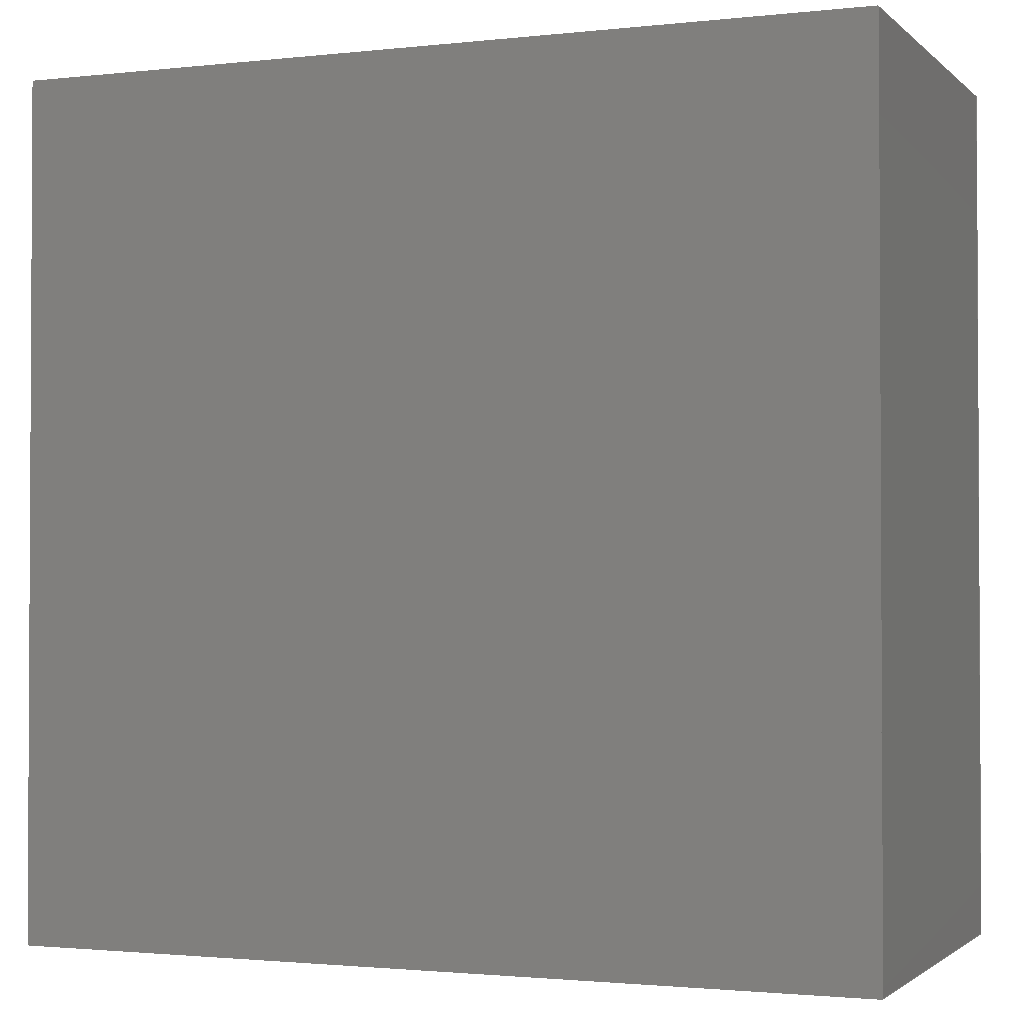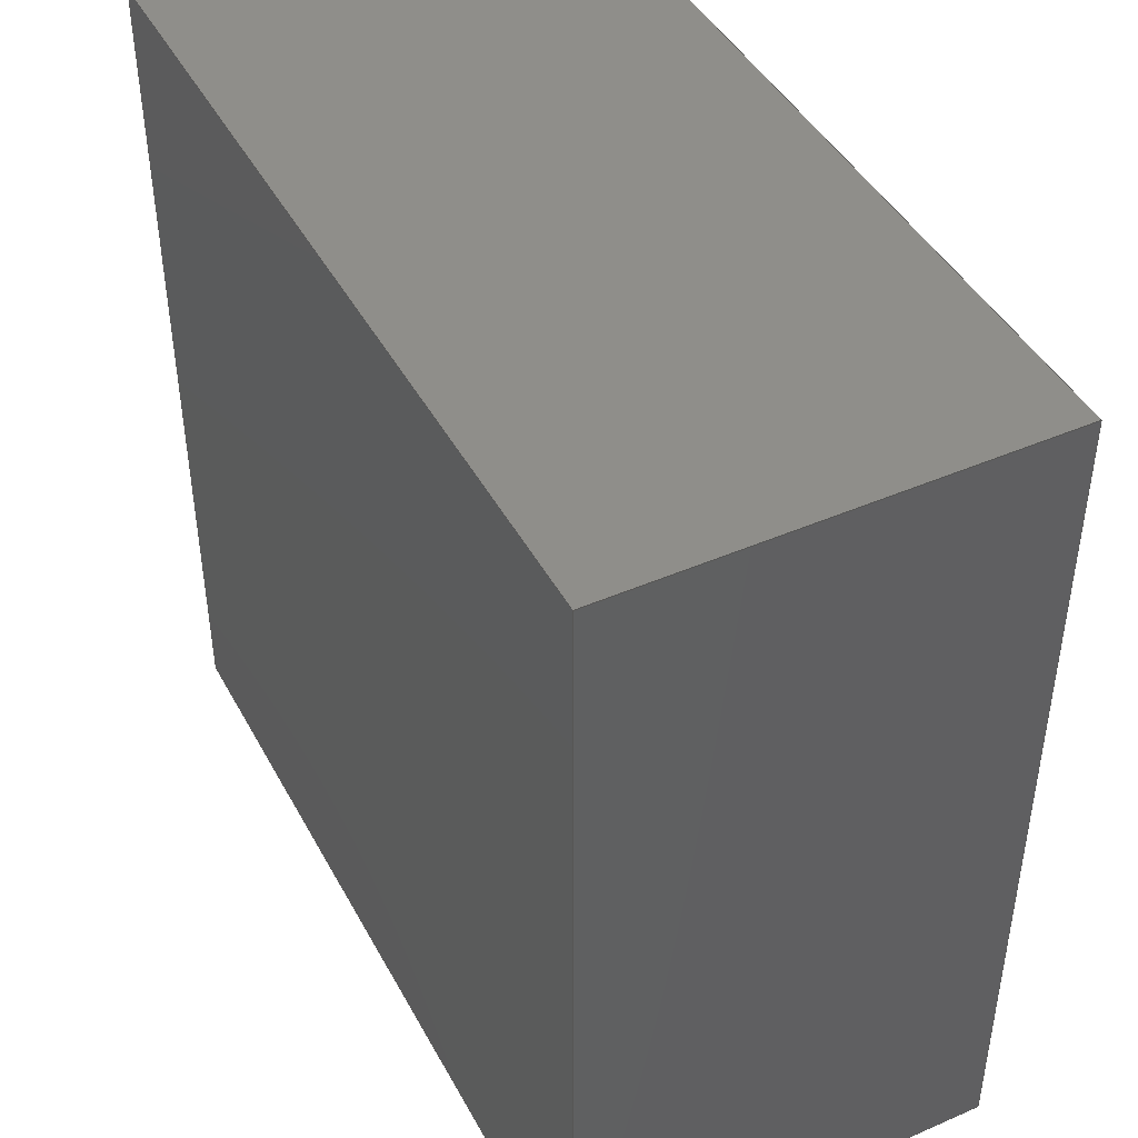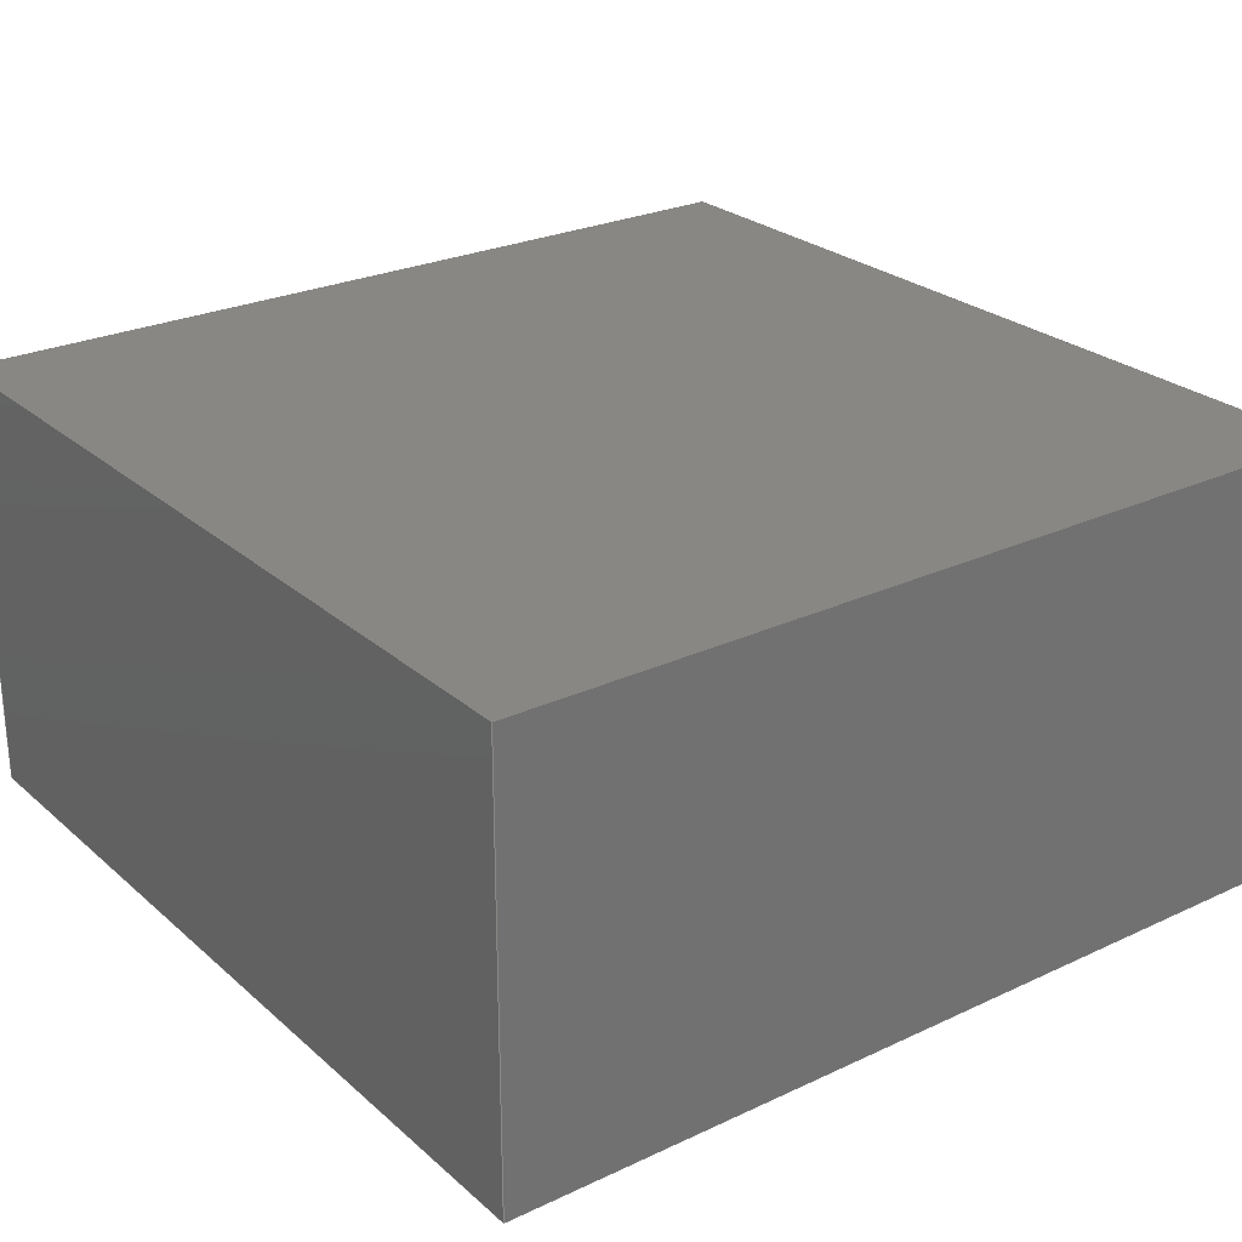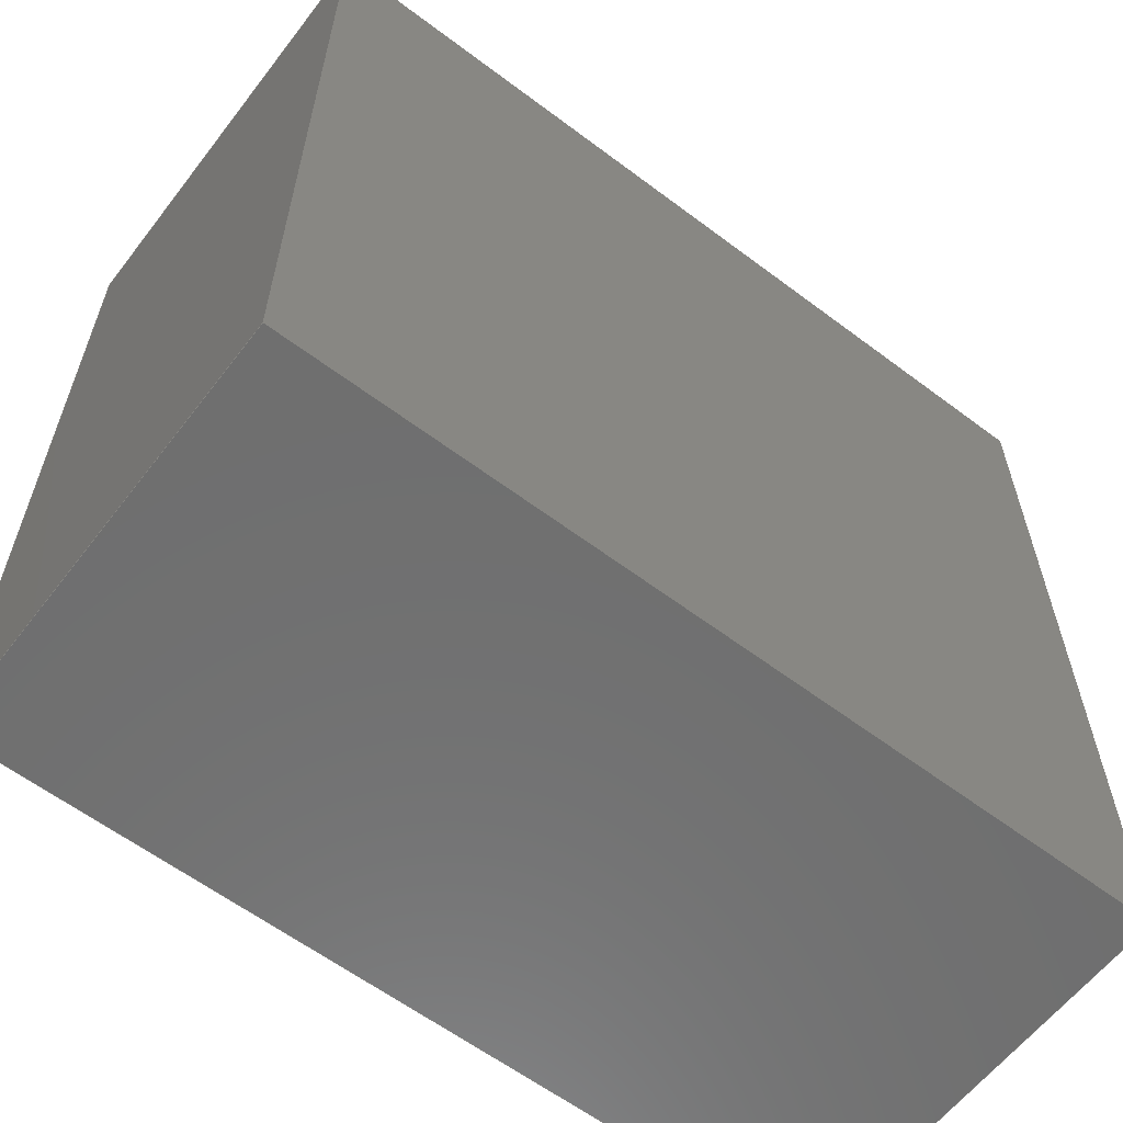
<metadata>
{"format":"step","ext":"step","renderer":"f3d","projection":"perspective","resolution":1024,"background":"white","views":[{"elev":-1.7,"azim":21.9,"up":"+Y"},{"elev":44.3,"azim":-116.9,"up":"+Y"},{"elev":25.9,"azim":143.4,"up":"+Z"},{"elev":-60.9,"azim":-37.5,"up":"+Y"}]}
</metadata>
<code>
ISO-10303-21;
DATA;
#1 = SHAPE_DEFINITION_REPRESENTATION ( #161, #22 ) ;
#2 =( GEOMETRIC_REPRESENTATION_CONTEXT ( 3 ) GLOBAL_UNCERTAINTY_ASSIGNED_CONTEXT ( ( #135 ) ) GLOBAL_UNIT_ASSIGNED_CONTEXT ( ( #119, #25, #134 ) ) REPRESENTATION_CONTEXT ( 'NONE', 'WORKASPACE' ) );
#3 = EDGE_CURVE ( 'NONE', #63, #36, #77, .T. ) ;
#4 = LINE ( 'NONE', #32, #160 ) ;
#5 = ORIENTED_EDGE ( 'NONE', *, *, #176, .T. ) ;
#6 = APPLICATION_PROTOCOL_DEFINITION ( 'draft international standard', 'automotive_design', 1998, #88 ) ;
#7 = VERTEX_POINT ( 'NONE', #24 ) ;
#8 = DIRECTION ( 'NONE',  ( 0, -0, 1 ) ) ;
#9 =( NAMED_UNIT ( * ) SI_UNIT ( $, .STERADIAN. ) SOLID_ANGLE_UNIT ( ) );
#10 = DIRECTION ( 'NONE',  ( 0, 0, -1 ) ) ;
#11 = PRESENTATION_LAYER_ASSIGNMENT (  '', '', ( #173 ) ) ;
#12 = CARTESIAN_POINT ( 'NONE',  ( -5, 5, 0 ) ) ;
#13 = EDGE_CURVE ( 'NONE', #7, #16, #162, .T. ) ;
#14 = VERTEX_POINT ( 'NONE', #130 ) ;
#15 = EDGE_CURVE ( 'NONE', #7, #112, #159, .T. ) ;
#16 = VERTEX_POINT ( 'NONE', #26 ) ;
#17 = LINE ( 'NONE', #102, #121 ) ;
#18 = EDGE_LOOP ( 'NONE', ( #108, #180, #31, #71 ) ) ;
#19 = AXIS2_PLACEMENT_3D ( 'NONE', #87, #10, #106 ) ;
#20 = ORIENTED_EDGE ( 'NONE', *, *, #125, .T. ) ;
#21 = SURFACE_SIDE_STYLE ('',( #73 ) ) ;
#22 = ADVANCED_BREP_SHAPE_REPRESENTATION ( 'aimant_10x10x5', ( #79, #97 ), #2 ) ;
#23 =( LENGTH_UNIT ( ) NAMED_UNIT ( * ) SI_UNIT ( .MILLI., .METRE. ) );
#24 = CARTESIAN_POINT ( 'NONE',  ( 5, 5, 5 ) ) ;
#25 =( NAMED_UNIT ( * ) PLANE_ANGLE_UNIT ( ) SI_UNIT ( $, .RADIAN. ) );
#26 = CARTESIAN_POINT ( 'NONE',  ( 5, 5, 0 ) ) ;
#27 = UNCERTAINTY_MEASURE_WITH_UNIT (LENGTH_MEASURE( 1e-05 ), #105, 'distance_accuracy_value', 'NONE');
#28 = EDGE_CURVE ( 'NONE', #112, #14, #197, .T. ) ;
#29 = FILL_AREA_STYLE ('',( #60 ) ) ;
#30 =( NAMED_UNIT ( * ) PLANE_ANGLE_UNIT ( ) SI_UNIT ( $, .RADIAN. ) );
#31 = ORIENTED_EDGE ( 'NONE', *, *, #3, .F. ) ;
#32 = CARTESIAN_POINT ( 'NONE',  ( -5, -5, 5 ) ) ;
#33 = AXIS2_PLACEMENT_3D ( 'NONE', #174, #94, #191 ) ;
#34 = ORIENTED_EDGE ( 'NONE', *, *, #128, .T. ) ;
#35 = AXIS2_PLACEMENT_3D ( 'NONE', #136, #196, #129 ) ;
#36 = VERTEX_POINT ( 'NONE', #84 ) ;
#37 = ADVANCED_FACE ( 'NONE', ( #51 ), #133, .F. ) ;
#38 = DIRECTION ( 'NONE',  ( -0, -0, -1 ) ) ;
#39 = DIRECTION ( 'NONE',  ( -0, -1, -0 ) ) ;
#40 = PRODUCT_DEFINITION_CONTEXT ( 'detailed design', #48, 'design' ) ;
#41 = FACE_OUTER_BOUND ( 'NONE', #95, .T. ) ;
#42 =( NAMED_UNIT ( * ) PLANE_ANGLE_UNIT ( ) SI_UNIT ( $, .RADIAN. ) );
#43 = CARTESIAN_POINT ( 'NONE',  ( -5, 5, 0 ) ) ;
#44 = LINE ( 'NONE', #142, #166 ) ;
#45 = CARTESIAN_POINT ( 'NONE',  ( 5, -5, 0 ) ) ;
#46 = SURFACE_STYLE_USAGE ( .BOTH. , #163 ) ;
#47 = DIRECTION ( 'NONE',  ( 0, -1, 0 ) ) ;
#48 = APPLICATION_CONTEXT ( 'automotive_design' ) ;
#49 = CARTESIAN_POINT ( 'NONE',  ( -5, 5, 5 ) ) ;
#50 = CARTESIAN_POINT ( 'NONE',  ( -5, 5, 5 ) ) ;
#51 = FACE_OUTER_BOUND ( 'NONE', #177, .T. ) ;
#52 = PRODUCT ( 'aimant_10x10x5', 'aimant_10x10x5', '', ( #62 ) ) ;
#53 = ORIENTED_EDGE ( 'NONE', *, *, #81, .F. ) ;
#54 = EDGE_LOOP ( 'NONE', ( #5, #99, #53, #56 ) ) ;
#55 = CARTESIAN_POINT ( 'NONE',  ( 5, 5, 5 ) ) ;
#56 = ORIENTED_EDGE ( 'NONE', *, *, #184, .T. ) ;
#57 = CARTESIAN_POINT ( 'NONE',  ( -5, -5, 5 ) ) ;
#58 = PLANE ( 'NONE',  #193 ) ;
#59 = ORIENTED_EDGE ( 'NONE', *, *, #143, .T. ) ;
#60 = FILL_AREA_STYLE_COLOUR ( '', #64 ) ;
#61 = PLANE ( 'NONE',  #104 ) ;
#62 = PRODUCT_CONTEXT ( 'NONE', #88, 'mechanical' ) ;
#63 = VERTEX_POINT ( 'NONE', #43 ) ;
#64 = COLOUR_RGB ( '',0.7961, 0.8235, 0.9373 ) ;
#65 = CARTESIAN_POINT ( 'NONE',  ( 5, -5, 5 ) ) ;
#66 = FACE_OUTER_BOUND ( 'NONE', #172, .T. ) ;
#67 = VERTEX_POINT ( 'NONE', #149 ) ;
#68 = ORIENTED_EDGE ( 'NONE', *, *, #143, .F. ) ;
#69 = ADVANCED_FACE ( 'NONE', ( #41 ), #58, .F. ) ;
#70 = MECHANICAL_DESIGN_GEOMETRIC_PRESENTATION_REPRESENTATION (  '', ( #158 ), #169 ) ;
#71 = ORIENTED_EDGE ( 'NONE', *, *, #189, .F. ) ;
#72 = DIRECTION ( 'NONE',  ( 1, 0, 0 ) ) ;
#73 = SURFACE_STYLE_FILL_AREA ( #151 ) ;
#74 = DIRECTION ( 'NONE',  ( 0, 0, 1 ) ) ;
#75 = DIRECTION ( 'NONE',  ( 0, 1, 0 ) ) ;
#76 = PRESENTATION_LAYER_ASSIGNMENT (  '', '', ( #158 ) ) ;
#77 = LINE ( 'NONE', #116, #90 ) ;
#78 = FACE_OUTER_BOUND ( 'NONE', #168, .T. ) ;
#79 = MANIFOLD_SOLID_BREP ( 'Extrusion1', #137 ) ;
#80 = ORIENTED_EDGE ( 'NONE', *, *, #3, .T. ) ;
#81 = EDGE_CURVE ( 'NONE', #14, #146, #17, .T. ) ;
#82 = VECTOR ( 'NONE', #188, 1000 ) ;
#83 = PRESENTATION_STYLE_ASSIGNMENT (( #46 ) ) ;
#84 = CARTESIAN_POINT ( 'NONE',  ( -5, -5, 0 ) ) ;
#85 = DIRECTION ( 'NONE',  ( 0, 0, -1 ) ) ;
#86 = ORIENTED_EDGE ( 'NONE', *, *, #13, .T. ) ;
#87 = CARTESIAN_POINT ( 'NONE',  ( 5, 5, 0 ) ) ;
#88 = APPLICATION_CONTEXT ( 'automotive_design' ) ;
#89 = FACE_OUTER_BOUND ( 'NONE', #54, .T. ) ;
#90 = VECTOR ( 'NONE', #101, 1000 ) ;
#91 = PLANE ( 'NONE',  #109 ) ;
#92 = VECTOR ( 'NONE', #75, 1000 ) ;
#93 = ORIENTED_EDGE ( 'NONE', *, *, #28, .T. ) ;
#94 = DIRECTION ( 'NONE',  ( 1, 0, 0 ) ) ;
#95 = EDGE_LOOP ( 'NONE', ( #59, #111, #93, #182 ) ) ;
#96 = ADVANCED_FACE ( 'NONE', ( #139 ), #150, .T. ) ;
#97 = AXIS2_PLACEMENT_3D ( 'NONE', #167, #74, #153 ) ;
#98 = VECTOR ( 'NONE', #186, 1000 ) ;
#99 = ORIENTED_EDGE ( 'NONE', *, *, #128, .F. ) ;
#100 = DIRECTION ( 'NONE',  ( -1, 0, -0 ) ) ;
#101 = DIRECTION ( 'NONE',  ( -0, -1, -0 ) ) ;
#102 = CARTESIAN_POINT ( 'NONE',  ( -5, -5, 5 ) ) ;
#103 = ORIENTED_EDGE ( 'NONE', *, *, #114, .F. ) ;
#104 = AXIS2_PLACEMENT_3D ( 'NONE', #155, #120, #8 ) ;
#105 =( LENGTH_UNIT ( ) NAMED_UNIT ( * ) SI_UNIT ( .MILLI., .METRE. ) );
#106 = DIRECTION ( 'NONE',  ( -1, 0, -0 ) ) ;
#107 = PRESENTATION_STYLE_ASSIGNMENT (( #117 ) ) ;
#108 = ORIENTED_EDGE ( 'NONE', *, *, #125, .F. ) ;
#109 = AXIS2_PLACEMENT_3D ( 'NONE', #110, #47, #170 ) ;
#110 = CARTESIAN_POINT ( 'NONE',  ( -5, 5, 5 ) ) ;
#111 = ORIENTED_EDGE ( 'NONE', *, *, #15, .T. ) ;
#112 = VERTEX_POINT ( 'NONE', #50 ) ;
#113 = VECTOR ( 'NONE', #39, 1000 ) ;
#114 = EDGE_CURVE ( 'NONE', #112, #63, #185, .T. ) ;
#115 = VECTOR ( 'NONE', #154, 1000 ) ;
#116 = CARTESIAN_POINT ( 'NONE',  ( -5, -5, 0 ) ) ;
#117 = SURFACE_STYLE_USAGE ( .BOTH. , #21 ) ;
#118 = VECTOR ( 'NONE', #181, 1000 ) ;
#119 =( LENGTH_UNIT ( ) NAMED_UNIT ( * ) SI_UNIT ( .MILLI., .METRE. ) );
#120 = DIRECTION ( 'NONE',  ( 0, 1, 0 ) ) ;
#121 = VECTOR ( 'NONE', #72, 1000 ) ;
#122 = ORIENTED_EDGE ( 'NONE', *, *, #28, .F. ) ;
#123 = LINE ( 'NONE', #65, #92 ) ;
#124 = ADVANCED_FACE ( 'NONE', ( #66 ), #171, .F. ) ;
#125 = EDGE_CURVE ( 'NONE', #67, #16, #148, .T. ) ;
#126 = PRODUCT_DEFINITION ( 'UNKNOWN', '', #165, #40 ) ;
#127 = ORIENTED_EDGE ( 'NONE', *, *, #189, .T. ) ;
#128 = EDGE_CURVE ( 'NONE', #146, #67, #200, .T. ) ;
#129 = DIRECTION ( 'NONE',  ( 0, 0, 1 ) ) ;
#130 = CARTESIAN_POINT ( 'NONE',  ( -5, -5, 5 ) ) ;
#131 = COLOUR_RGB ( '',0.7961, 0.8235, 0.9373 ) ;
#132 =( NAMED_UNIT ( * ) SI_UNIT ( $, .STERADIAN. ) SOLID_ANGLE_UNIT ( ) );
#133 = PLANE ( 'NONE',  #35 ) ;
#134 =( NAMED_UNIT ( * ) SI_UNIT ( $, .STERADIAN. ) SOLID_ANGLE_UNIT ( ) );
#135 = UNCERTAINTY_MEASURE_WITH_UNIT (LENGTH_MEASURE( 1e-05 ), #119, 'distance_accuracy_value', 'NONE');
#136 = CARTESIAN_POINT ( 'NONE',  ( 5, -5, 5 ) ) ;
#137 = CLOSED_SHELL ( 'NONE', ( #37, #157, #124, #145, #69, #96 ) ) ;
#138 = SURFACE_STYLE_FILL_AREA ( #29 ) ;
#139 = FACE_OUTER_BOUND ( 'NONE', #18, .T. ) ;
#140 = ORIENTED_EDGE ( 'NONE', *, *, #114, .T. ) ;
#141 = MECHANICAL_DESIGN_GEOMETRIC_PRESENTATION_REPRESENTATION (  '', ( #173 ), #192 ) ;
#142 = CARTESIAN_POINT ( 'NONE',  ( -5, -5, 0 ) ) ;
#143 = EDGE_CURVE ( 'NONE', #146, #7, #123, .T. ) ;
#144 = ORIENTED_EDGE ( 'NONE', *, *, #184, .F. ) ;
#145 = ADVANCED_FACE ( 'NONE', ( #89 ), #61, .F. ) ;
#146 = VERTEX_POINT ( 'NONE', #187 ) ;
#147 = UNCERTAINTY_MEASURE_WITH_UNIT (LENGTH_MEASURE( 1e-05 ), #23, 'distance_accuracy_value', 'NONE');
#148 = LINE ( 'NONE', #45, #98 ) ;
#149 = CARTESIAN_POINT ( 'NONE',  ( 5, -5, 0 ) ) ;
#150 = PLANE ( 'NONE',  #19 ) ;
#151 = FILL_AREA_STYLE ('',( #195 ) ) ;
#152 = CARTESIAN_POINT ( 'NONE',  ( 5, -5, 5 ) ) ;
#153 = DIRECTION ( 'NONE',  ( 1, 0, 0 ) ) ;
#154 = DIRECTION ( 'NONE',  ( -1, -0, -0 ) ) ;
#155 = CARTESIAN_POINT ( 'NONE',  ( -5, -5, 5 ) ) ;
#156 = LINE ( 'NONE', #12, #115 ) ;
#157 = ADVANCED_FACE ( 'NONE', ( #78 ), #91, .F. ) ;
#158 = STYLED_ITEM ( 'NONE', ( #107 ), #79 ) ;
#159 = LINE ( 'NONE', #164, #118 ) ;
#160 = VECTOR ( 'NONE', #201, 1000 ) ;
#161 = PRODUCT_DEFINITION_SHAPE ( 'NONE', 'NONE',  #126 ) ;
#162 = LINE ( 'NONE', #194, #202 ) ;
#163 = SURFACE_SIDE_STYLE ('',( #138 ) ) ;
#164 = CARTESIAN_POINT ( 'NONE',  ( -5, 5, 5 ) ) ;
#165 = PRODUCT_DEFINITION_FORMATION_WITH_SPECIFIED_SOURCE ( 'ANY', '', #52, .NOT_KNOWN. ) ;
#166 = VECTOR ( 'NONE', #183, 1000 ) ;
#167 = CARTESIAN_POINT ( 'NONE',  ( 0, 0, 0 ) ) ;
#168 = EDGE_LOOP ( 'NONE', ( #127, #103, #175, #86 ) ) ;
#169 =( GEOMETRIC_REPRESENTATION_CONTEXT ( 3 ) GLOBAL_UNCERTAINTY_ASSIGNED_CONTEXT ( ( #147 ) ) GLOBAL_UNIT_ASSIGNED_CONTEXT ( ( #23, #42, #132 ) ) REPRESENTATION_CONTEXT ( 'NONE', 'WORKASPACE' ) );
#170 = DIRECTION ( 'NONE',  ( 0, -0, -1 ) ) ;
#171 = PLANE ( 'NONE',  #33 ) ;
#172 = EDGE_LOOP ( 'NONE', ( #80, #144, #122, #140 ) ) ;
#173 = STYLED_ITEM ( 'NONE', ( #83 ), #22 ) ;
#174 = CARTESIAN_POINT ( 'NONE',  ( -5, -5, 5 ) ) ;
#175 = ORIENTED_EDGE ( 'NONE', *, *, #15, .F. ) ;
#176 = EDGE_CURVE ( 'NONE', #36, #67, #44, .T. ) ;
#177 = EDGE_LOOP ( 'NONE', ( #20, #190, #68, #34 ) ) ;
#178 = PRODUCT_RELATED_PRODUCT_CATEGORY ( 'part', '', ( #52 ) ) ;
#179 = VECTOR ( 'NONE', #199, 1000 ) ;
#180 = ORIENTED_EDGE ( 'NONE', *, *, #176, .F. ) ;
#181 = DIRECTION ( 'NONE',  ( -1, -0, -0 ) ) ;
#182 = ORIENTED_EDGE ( 'NONE', *, *, #81, .T. ) ;
#183 = DIRECTION ( 'NONE',  ( 1, 0, 0 ) ) ;
#184 = EDGE_CURVE ( 'NONE', #14, #36, #4, .T. ) ;
#185 = LINE ( 'NONE', #49, #179 ) ;
#186 = DIRECTION ( 'NONE',  ( 0, 1, 0 ) ) ;
#187 = CARTESIAN_POINT ( 'NONE',  ( 5, -5, 5 ) ) ;
#188 = DIRECTION ( 'NONE',  ( -0, -0, -1 ) ) ;
#189 = EDGE_CURVE ( 'NONE', #16, #63, #156, .T. ) ;
#190 = ORIENTED_EDGE ( 'NONE', *, *, #13, .F. ) ;
#191 = DIRECTION ( 'NONE',  ( 0, 0, -1 ) ) ;
#192 =( GEOMETRIC_REPRESENTATION_CONTEXT ( 3 ) GLOBAL_UNCERTAINTY_ASSIGNED_CONTEXT ( ( #27 ) ) GLOBAL_UNIT_ASSIGNED_CONTEXT ( ( #105, #30, #9 ) ) REPRESENTATION_CONTEXT ( 'NONE', 'WORKASPACE' ) );
#193 = AXIS2_PLACEMENT_3D ( 'NONE', #55, #85, #100 ) ;
#194 = CARTESIAN_POINT ( 'NONE',  ( 5, 5, 5 ) ) ;
#195 = FILL_AREA_STYLE_COLOUR ( '', #131 ) ;
#196 = DIRECTION ( 'NONE',  ( -1, 0, 0 ) ) ;
#197 = LINE ( 'NONE', #57, #113 ) ;
#198 = APPLICATION_PROTOCOL_DEFINITION ( 'draft international standard', 'automotive_design', 1998, #48 ) ;
#199 = DIRECTION ( 'NONE',  ( -0, -0, -1 ) ) ;
#200 = LINE ( 'NONE', #152, #82 ) ;
#201 = DIRECTION ( 'NONE',  ( -0, -0, -1 ) ) ;
#202 = VECTOR ( 'NONE', #38, 1000 ) ;
ENDSEC;
END-ISO-10303-21;

</code>
